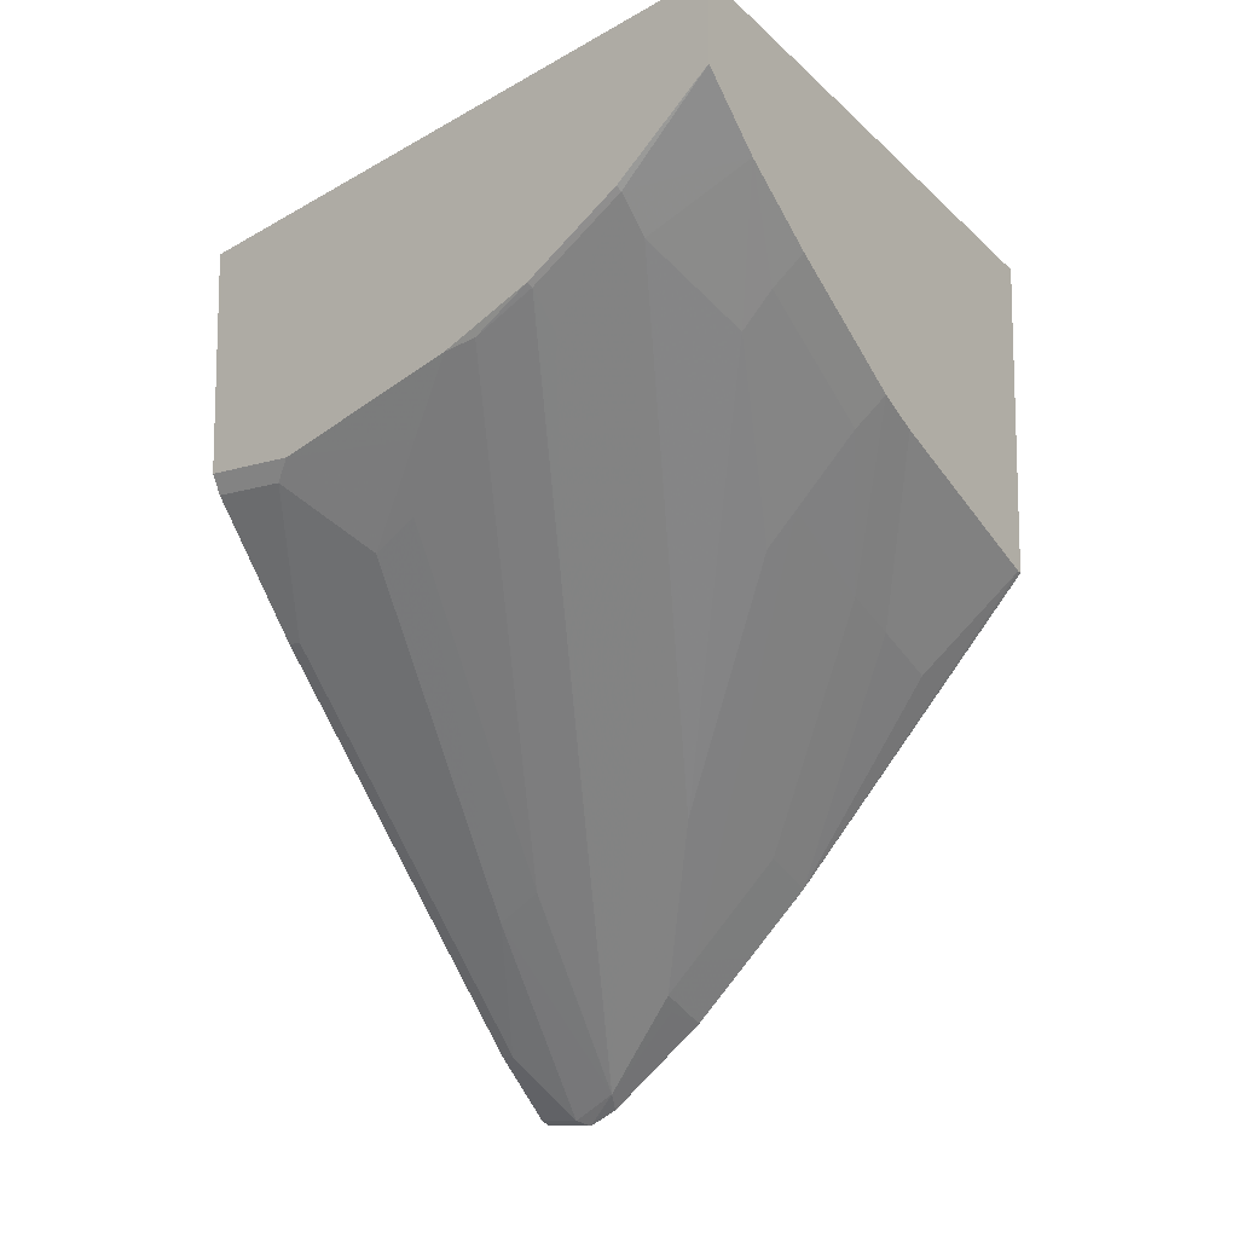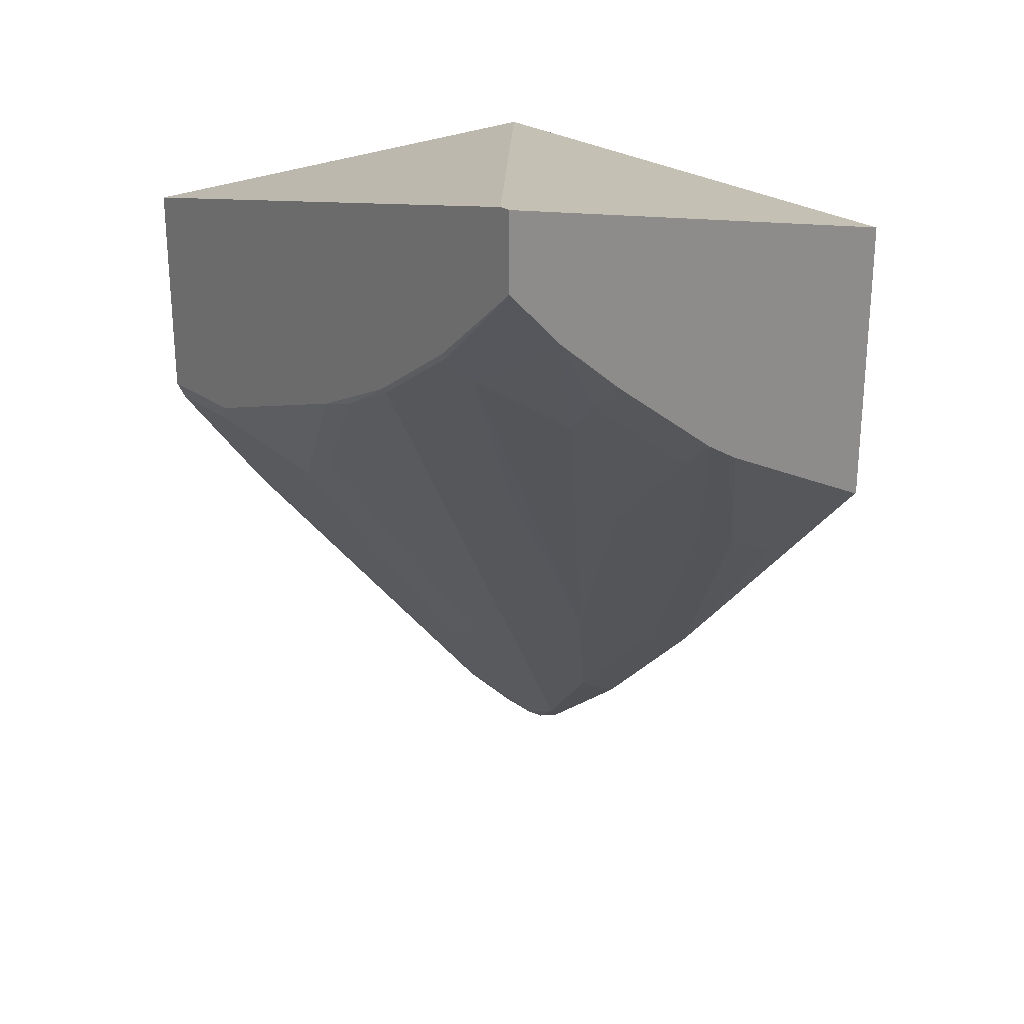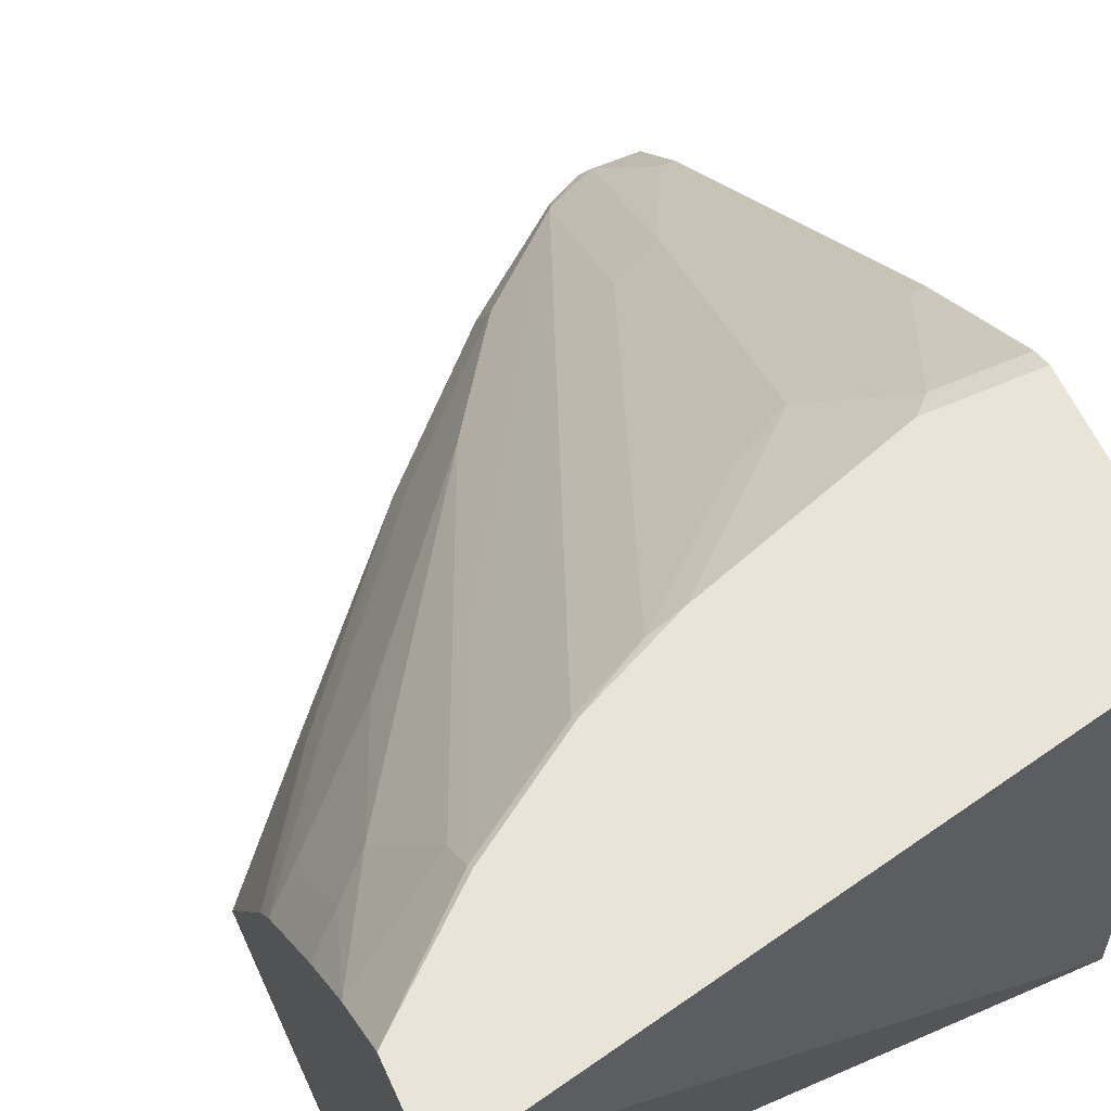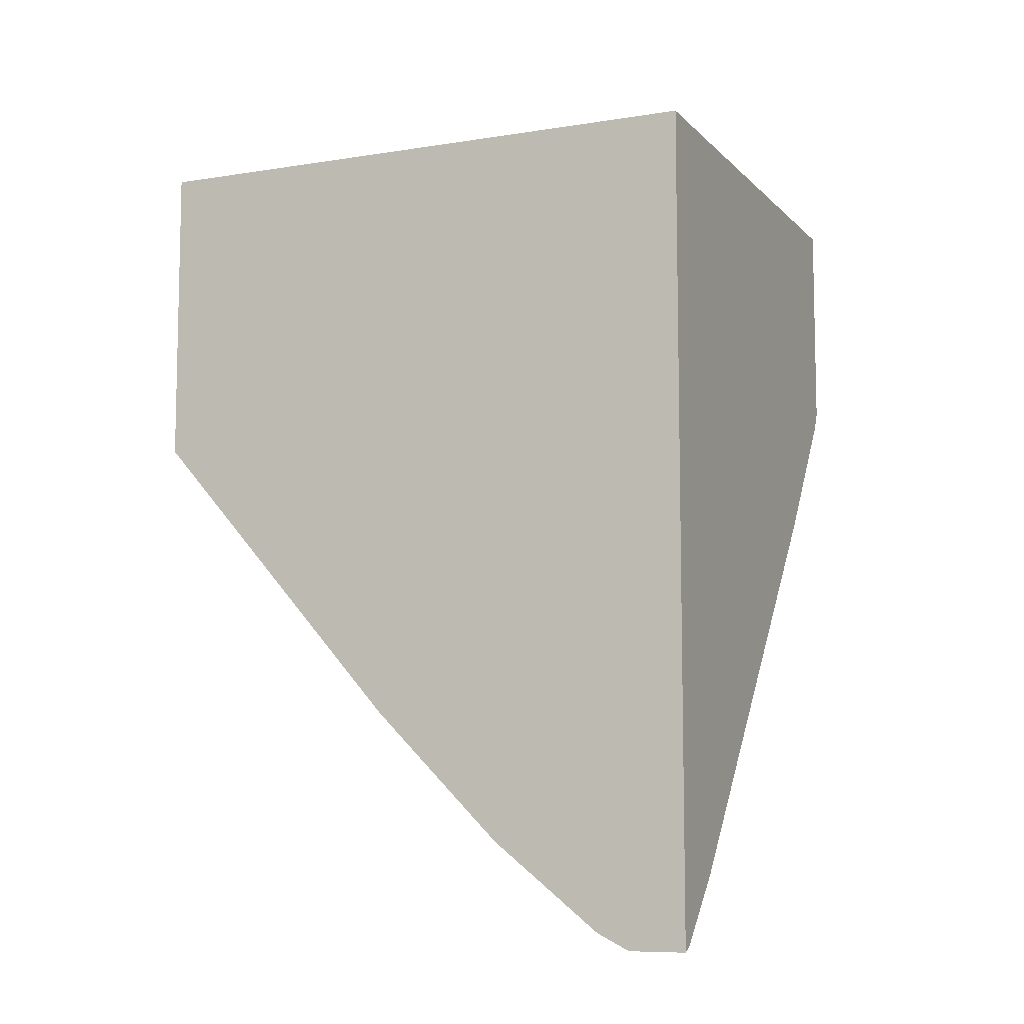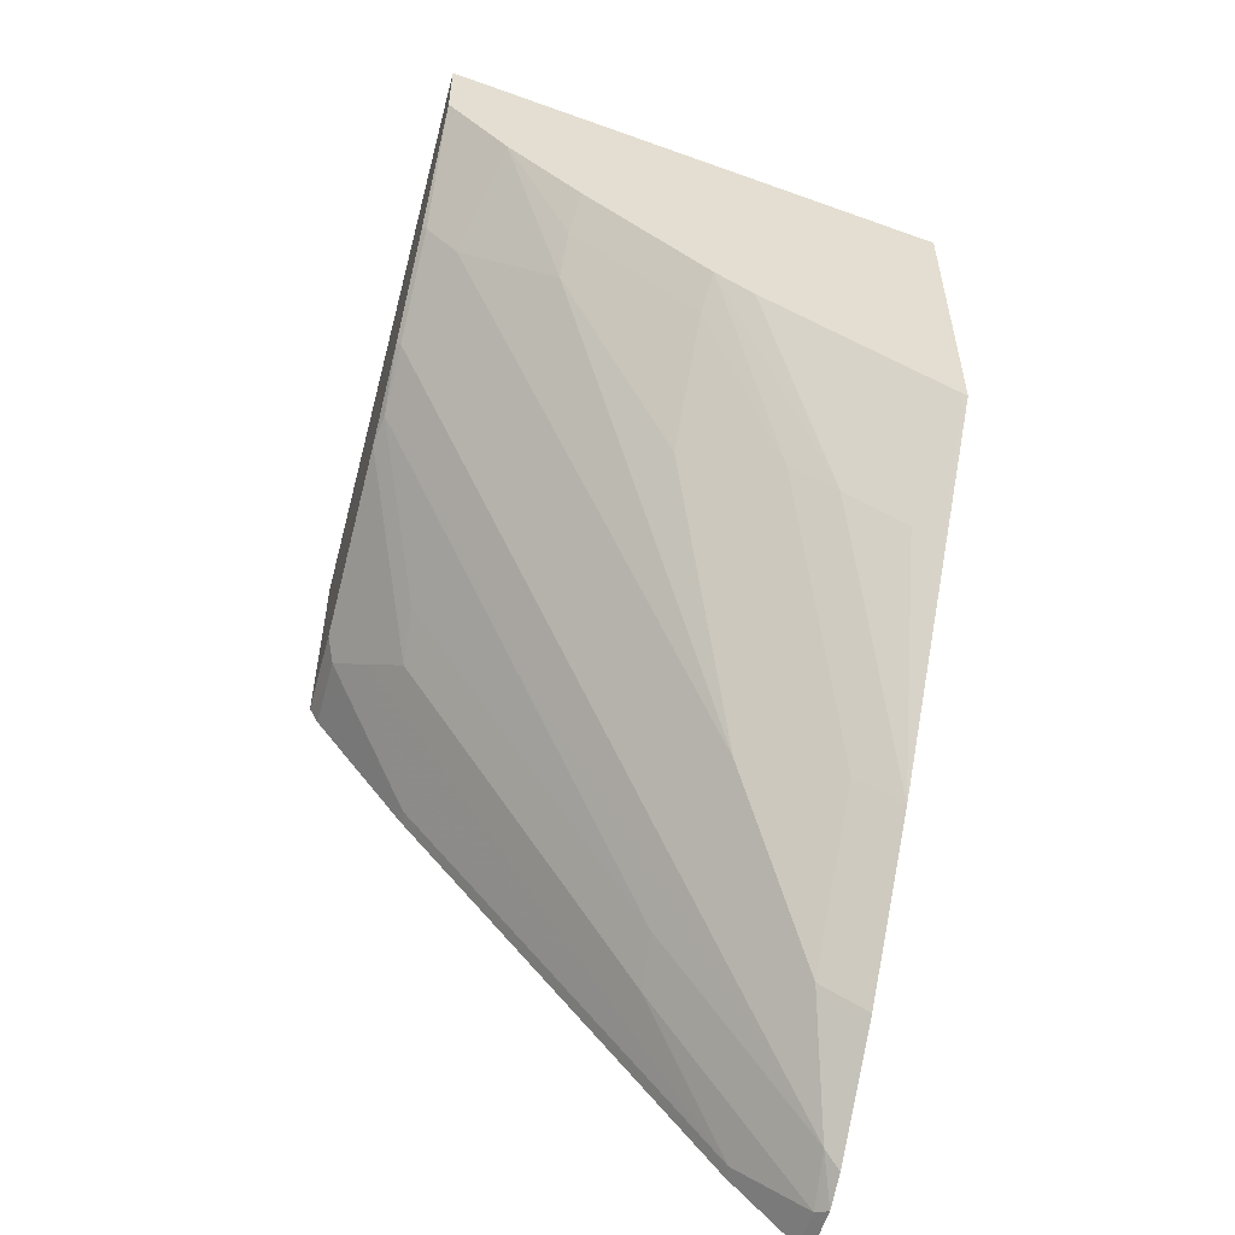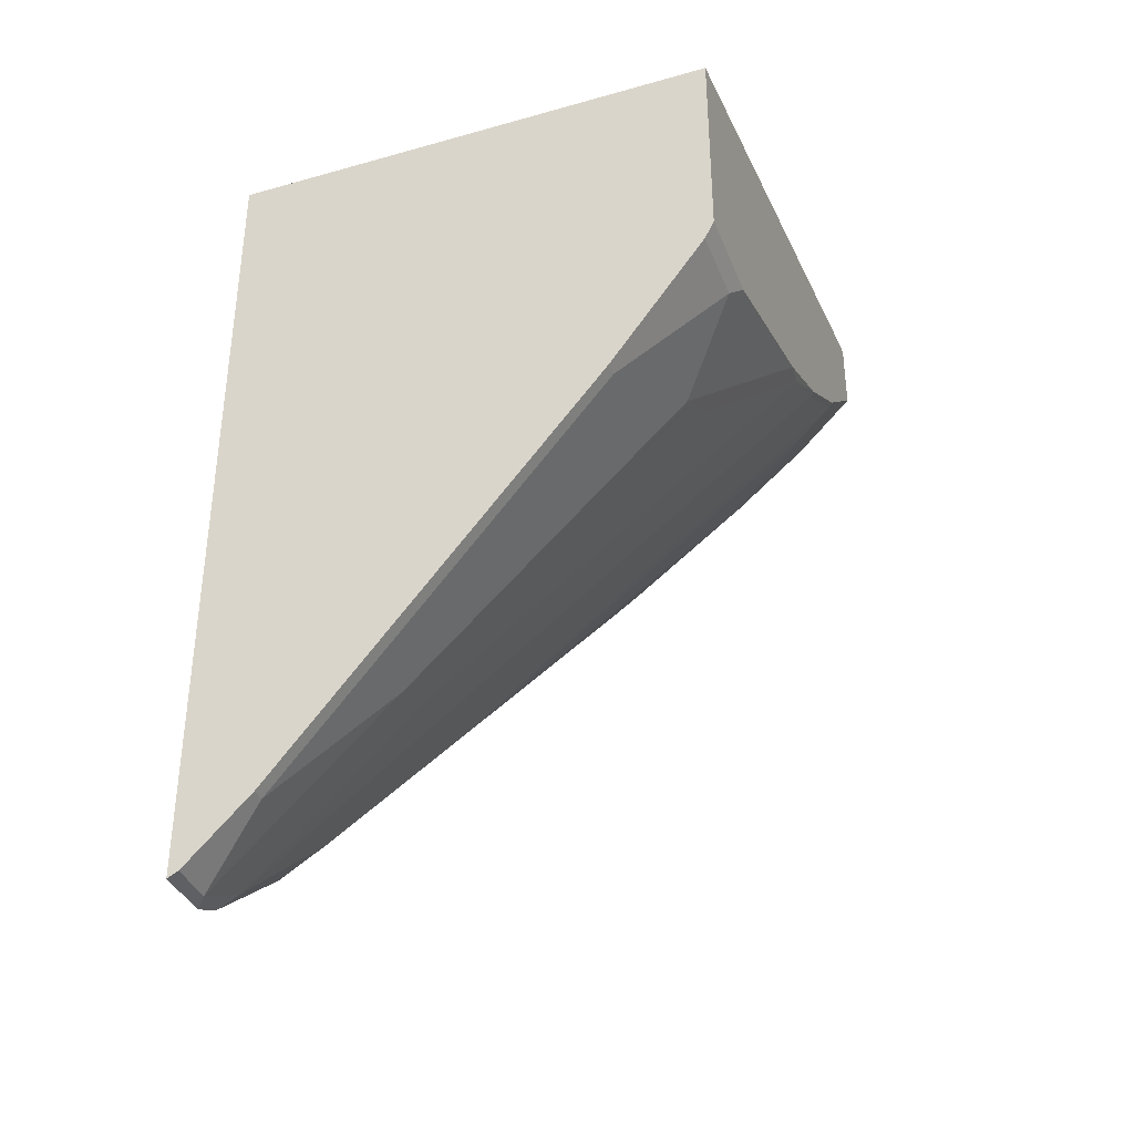
<metadata>
{"format":"obj","ext":"obj","renderer":"f3d","projection":"perspective","resolution":1024,"background":"white","views":[{"elev":-11.2,"azim":37.8,"up":"+Y"},{"elev":25.0,"azim":49.3,"up":"+Y"},{"elev":59.8,"azim":155.7,"up":"+Z"},{"elev":-8.5,"azim":-156.2,"up":"+Y"},{"elev":-54.5,"azim":74.8,"up":"+Y"},{"elev":-37.3,"azim":-70.0,"up":"+Y"}]}
</metadata>
<code>
v 0.3153 0.7048 0.3579
v 0.309 0.7048 0.3579
v 0.3153 0.6629 0.3579
v 0.3153 0.6418 0.0867
v 0.004151 0.6418 0.0867
v 0.004151 0.6418 0.3579
v 0.3153 0.6615 0.3564
v 0.2634 0.618 0.3579
v 0.2645 0.6157 0.3556
v 0.3153 0.4785 0.0867
v 0.004151 0.1995 0.0867
v 0.004151 0.5249 0.3579
v 0.3153 0.6295 0.3245
v 0.2113 0.5833 0.3579
v 0.2645 0.5984 0.3382
v 0.2125 0.5811 0.3556
v 0.2125 0.5637 0.3382
v 0.2125 0.4943 0.2689
v 0.3153 0.4785 0.08675
v 0.1792 0.3238 0.0867
v 0.03473 0.1995 0.0867
v 0.004151 0.2024 0.09254
v 0.05657 0.5249 0.3579
v 0.004151 0.5146 0.3527
v 0.2819 0.5637 0.2862
v 0.2992 0.5811 0.2862
v 0.3153 0.5959 0.2837
v 0.1606 0.5595 0.3579
v 0.1778 0.5637 0.3556
v 0.2125 0.477 0.2515
v 0.1604 0.4596 0.2689
v 0.05639 0.2168 0.0954
v 0.1604 0.3903 0.1995
v 0.1604 0.3556 0.1648
v 0.3153 0.4791 0.08906
v 0.1792 0.3238 0.08675
v 0.1446 0.2891 0.0867
v 0.02892 0.2024 0.09254
v 0.05206 0.2082 0.0867
v 0.05206 0.2082 0.08675
v 0.004151 0.2371 0.1272
v 0.1272 0.5261 0.3411
v 0.04628 0.5146 0.3527
v 0.06361 0.4972 0.3353
v 0.08097 0.4799 0.318
v 0.004151 0.4452 0.3007
v 0.2472 0.477 0.2168
v 0.2645 0.4943 0.2168
v 0.2992 0.529 0.2168
v 0.3153 0.5439 0.2143
v 0.1084 0.4943 0.3209
v 0.1258 0.4423 0.2689
v 0.07372 0.3209 0.1821
v 0.04628 0.3064 0.1793
v 0.1099 0.2544 0.08675
v 0.1041 0.2602 0.1041
v 0.1084 0.2689 0.1128
v 0.1258 0.2862 0.1128
v 0.3153 0.4964 0.1238
v 0.266 0.4279 0.1041
v 0.1778 0.3383 0.1128
v 0.266 0.4452 0.1388
v 0.2645 0.4596 0.1648
v 0.1099 0.2544 0.0867
v 0.01158 0.2371 0.1272
v 0.01158 0.4452 0.3007
v 0.02892 0.3238 0.1966
v 0.3153 0.5346 0.1989
v 0.3153 0.5312 0.1931
f 32 54 38
f 32 53 54
f 22 65 41
f 29 52 31
f 31 52 32
f 32 40 55
f 65 67 66
f 32 56 57
f 32 57 33
f 32 52 53
f 33 57 34
f 34 57 58
f 34 58 48
f 32 55 56
f 29 51 52
f 25 47 48
f 28 42 51
f 26 50 27
f 26 49 50
f 25 49 26
f 25 48 49
f 25 34 47
f 25 30 34
f 24 66 43
f 24 46 66
f 23 45 42
f 23 44 45
f 23 43 44
f 23 42 28
f 34 48 47
f 28 51 29
f 35 59 60
f 44 67 54
f 36 61 37
f 22 38 65
f 62 69 68
f 59 62 60
f 59 69 62
f 58 61 63
f 55 58 57
f 55 57 56
f 54 67 65
f 51 53 52
f 51 54 53
f 50 62 68
f 50 63 62
f 49 63 50
f 48 63 49
f 48 58 63
f 45 54 51
f 44 54 45
f 36 60 62
f 36 62 63
f 36 63 61
f 37 58 55
f 37 55 64
f 37 61 58
f 35 60 36
f 38 54 65
f 39 55 40
f 41 65 66
f 41 66 46
f 42 45 51
f 43 66 44
f 44 66 67
f 39 64 55
f 21 32 38
f 5 12 6
f 21 39 40
f 4 11 5
f 4 21 11
f 4 39 21
f 4 64 39
f 4 37 64
f 4 20 37
f 4 10 20
f 3 9 7
f 3 8 9
f 2 5 6
f 1 5 2
f 1 4 5
f 1 10 4
f 1 19 10
f 5 11 22
f 1 35 19
f 1 69 59
f 1 68 69
f 1 50 68
f 1 27 50
f 1 13 27
f 1 7 13
f 1 3 7
f 1 14 8
f 1 28 14
f 1 23 28
f 1 12 23
f 1 6 12
f 1 2 6
f 21 40 32
f 1 59 35
f 5 22 41
f 1 8 3
f 5 46 24
f 20 36 37
f 5 41 46
f 19 35 36
f 18 34 30
f 18 32 33
f 18 31 32
f 17 31 18
f 16 31 17
f 16 29 31
f 15 30 25
f 15 18 30
f 14 29 16
f 14 28 29
f 13 26 27
f 13 25 26
f 18 33 34
f 12 43 23
f 13 15 25
f 5 24 12
f 8 14 9
f 7 9 13
f 9 14 16
f 9 16 17
f 9 17 18
f 9 15 13
f 9 18 15
f 10 19 36
f 10 36 20
f 11 21 38
f 11 38 22
f 12 24 43

</code>
